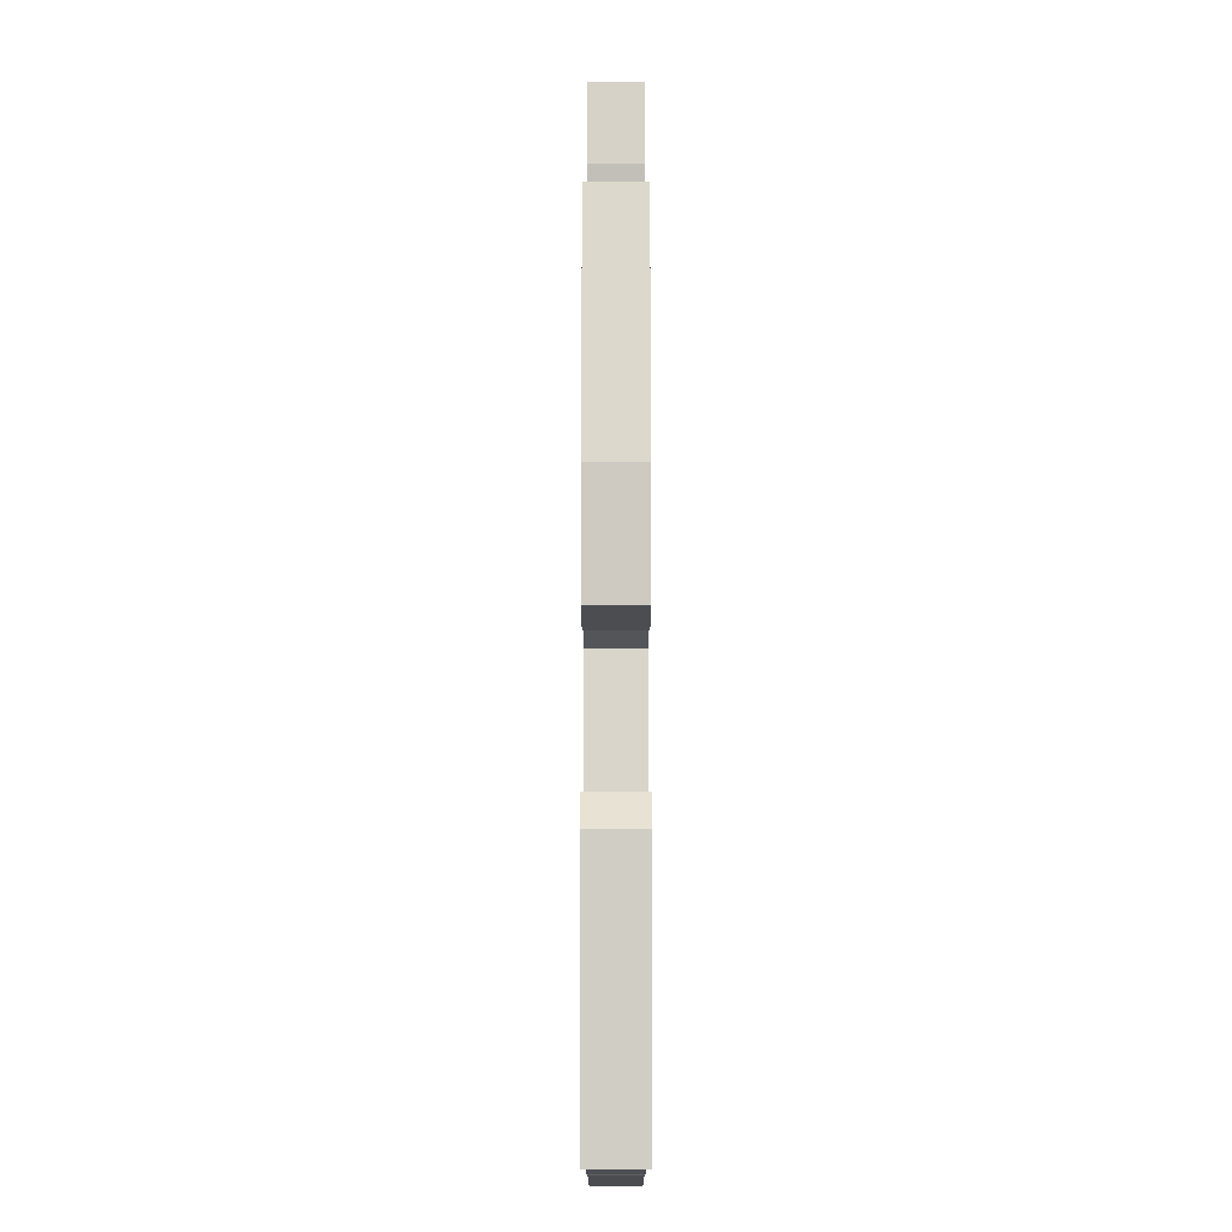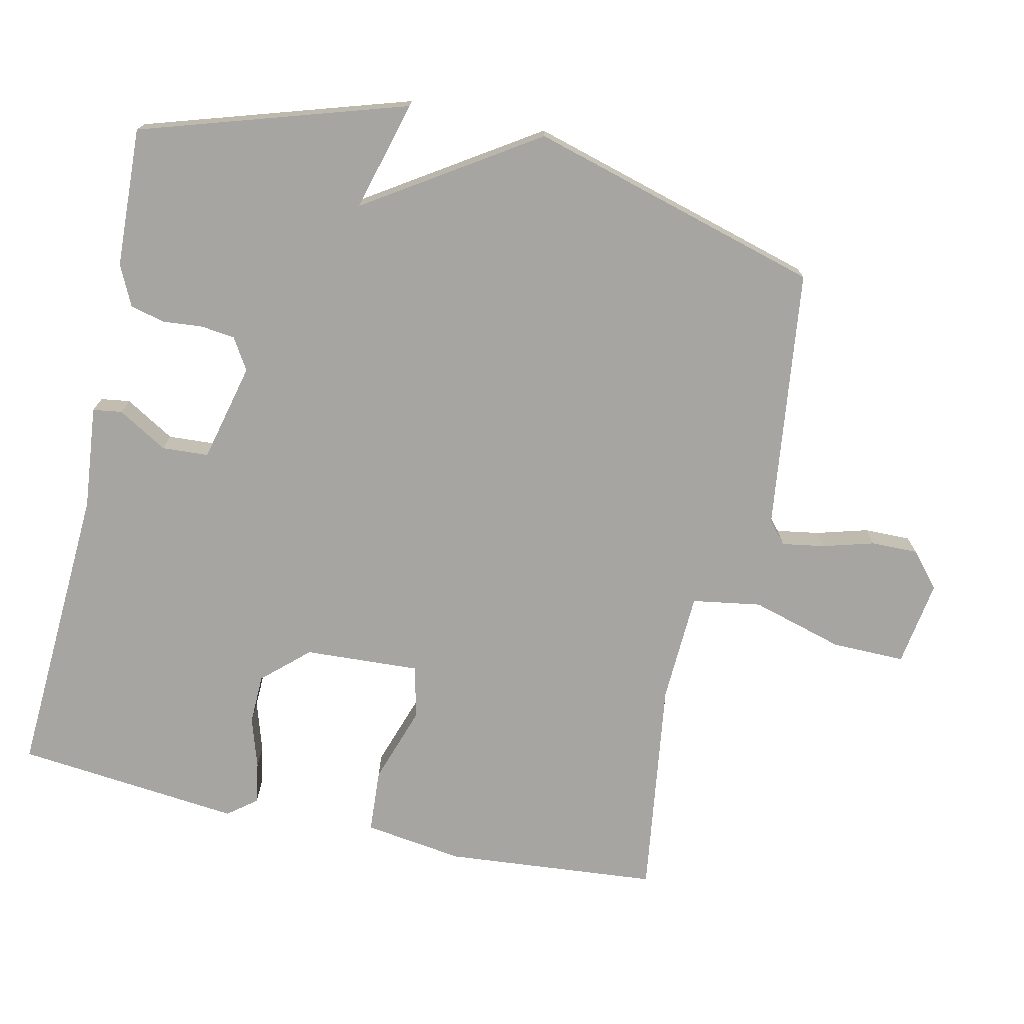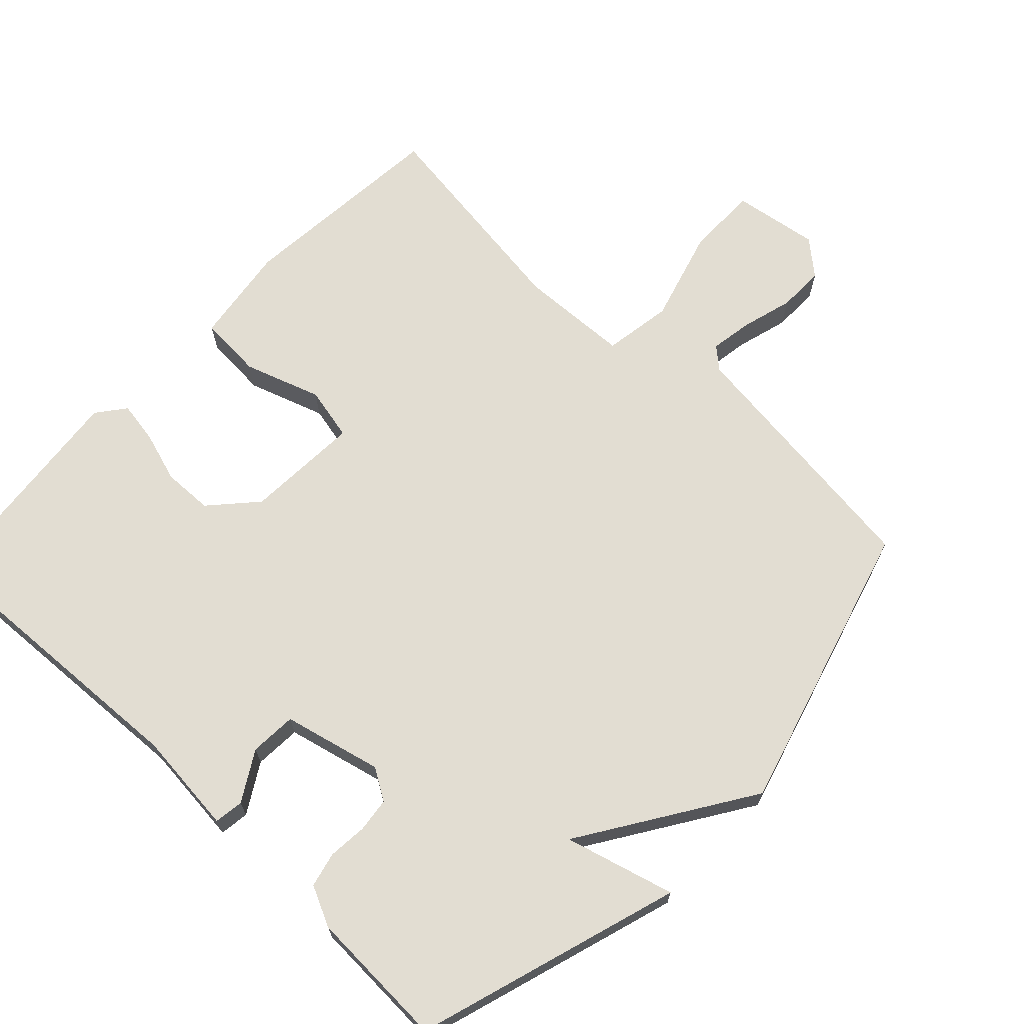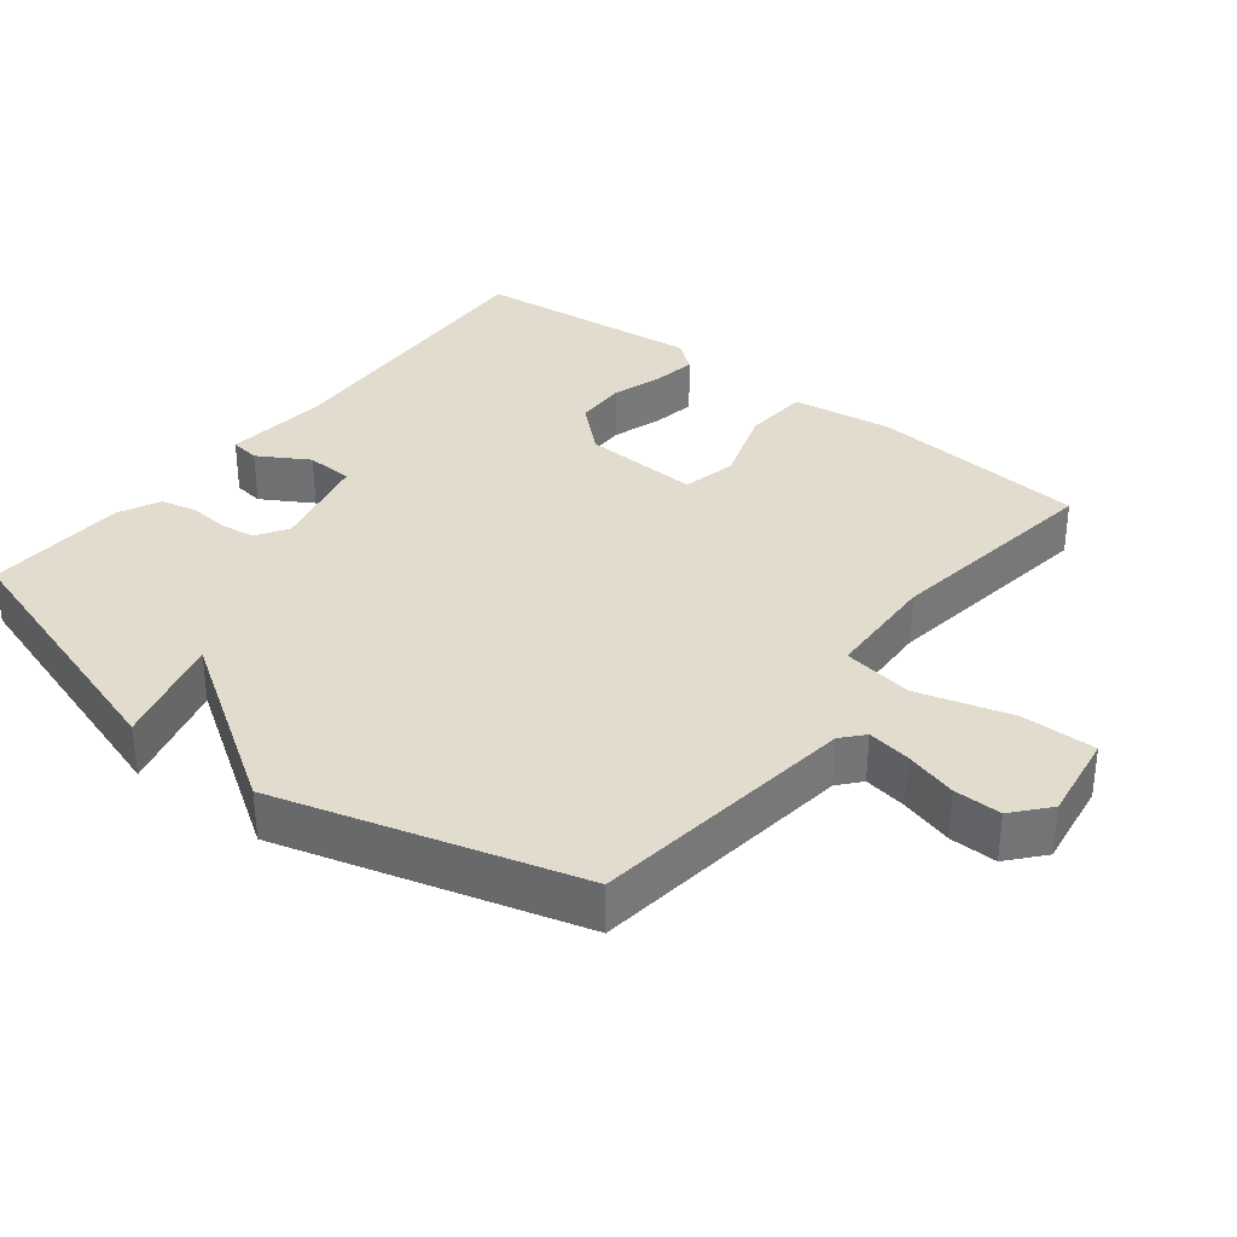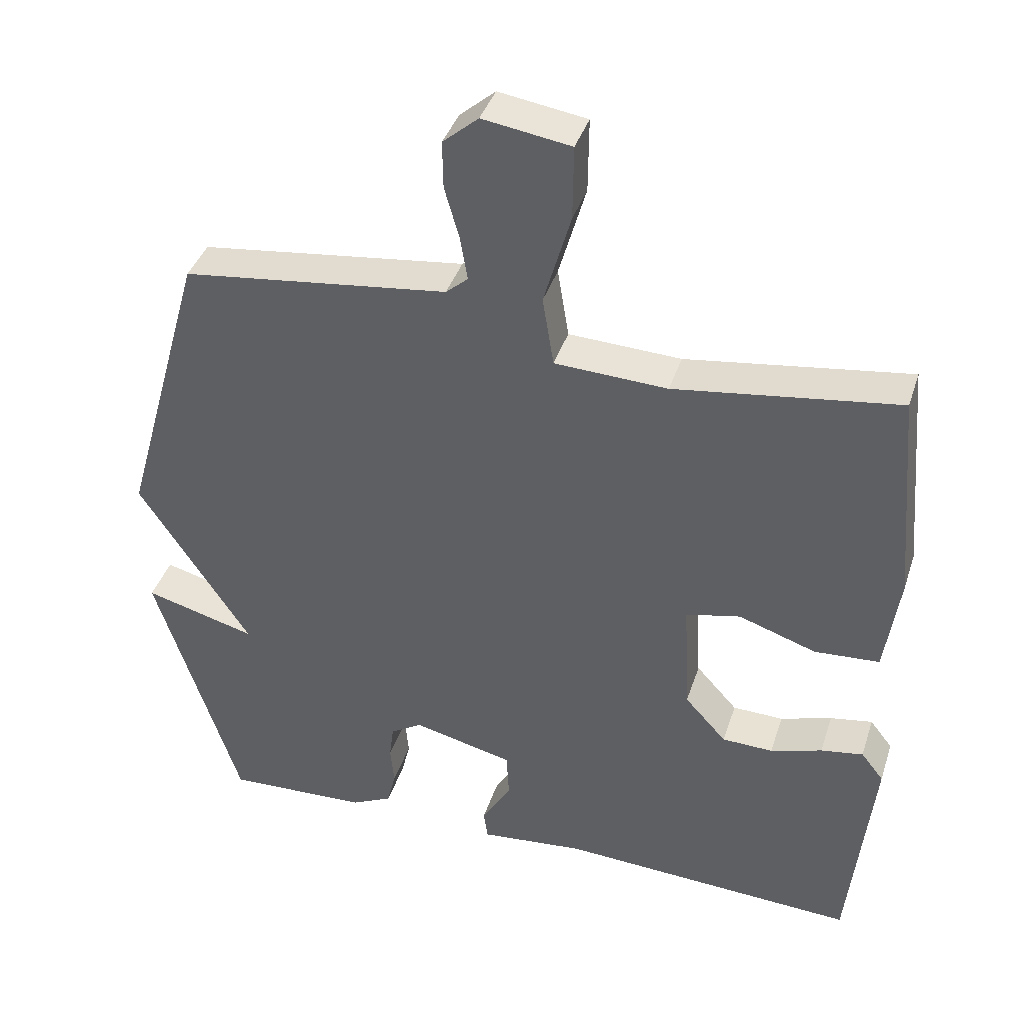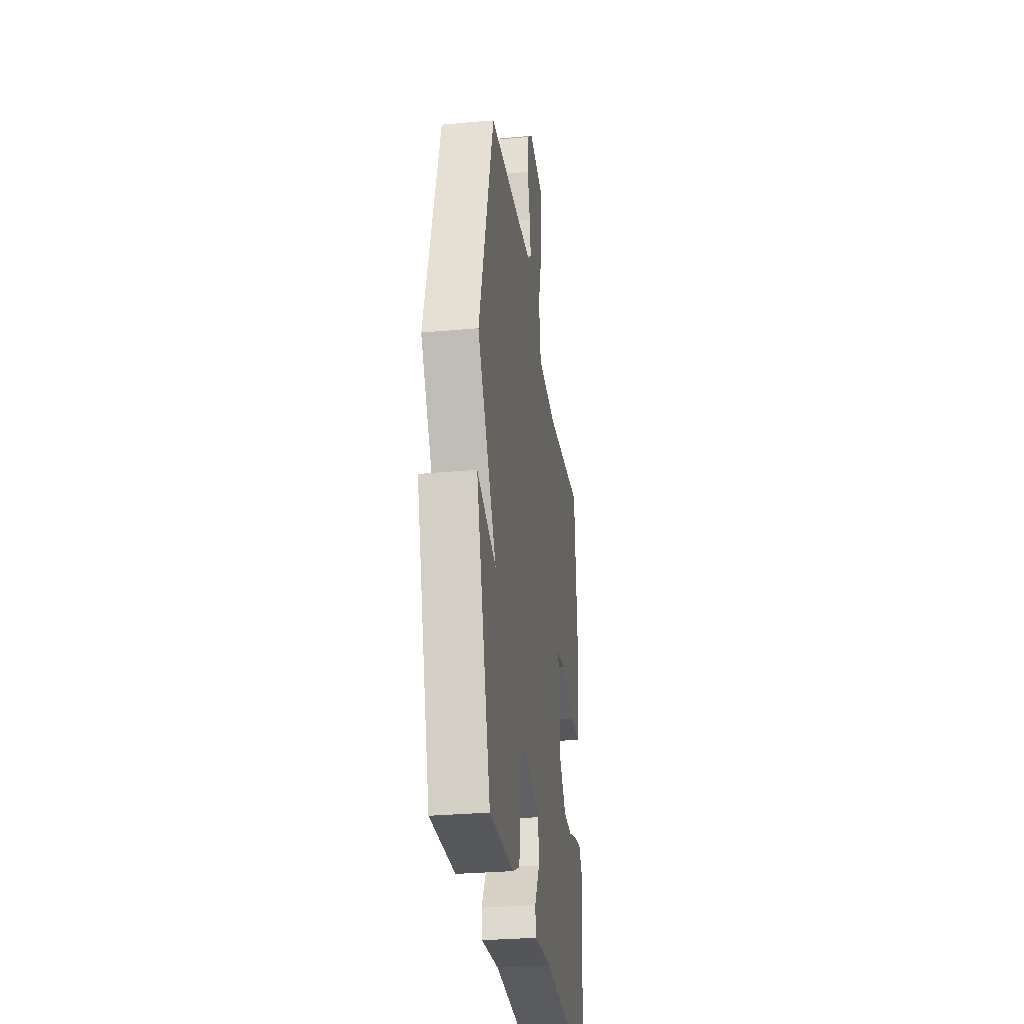
<metadata>
{"format":"obj","ext":"obj","renderer":"f3d","projection":"perspective","resolution":1024,"background":"white","views":[{"elev":-12.2,"azim":90.0,"up":"+Z"},{"elev":-73.7,"azim":-102.5,"up":"+Y"},{"elev":68.2,"azim":-136.6,"up":"+Y"},{"elev":34.1,"azim":-51.9,"up":"+Y"},{"elev":39.8,"azim":17.4,"up":"+Z"},{"elev":-30.3,"azim":-82.5,"up":"+Z"}]}
</metadata>
<code>
v 0.5 0.07 0.5
v 0.527 0.07 0.194
v 0.507 0.07 0.051
v 0.415 0.07 0.045
v 0.305 0.07 0.082
v 0.228 0.07 0.065
v 0.237 0.07 -0.101
v 0.296 0.07 -0.166
v 0.368 0.07 -0.168
v 0.441 0.07 -0.145
v 0.501 0.07 -0.135
v 0.533 0.07 -0.176
v 0.5 0.07 -0.5
v 0.075 0.07 -0.478
v -0.073 0.07 -0.493
v -0.079 0.07 -0.451
v -0.037 0.07 -0.38
v -0.041 0.07 -0.313
v -0.183 0.07 -0.279
v -0.228 0.07 -0.307
v -0.234 0.07 -0.356
v -0.229 0.07 -0.413
v -0.241 0.07 -0.463
v -0.299 0.07 -0.491
v -0.5 0.07 -0.5
v -0.619 0.07 -0.12
v -0.461 0.07 -0.163
v -0.619 0.07 0.08
v -0.5 0.07 0.5
v -0.124 0.07 0.547
v -0.093 0.07 0.574
v -0.103 0.07 0.635
v -0.124 0.07 0.709
v -0.125 0.07 0.776
v -0.075 0.07 0.819
v 0.049 0.07 0.8
v 0.048 0.07 0.695
v 0.01 0.07 0.562
v 0.026 0.07 0.463
v 0.185 0.07 0.456
v 0.5 0 0.5
v 0.527 0 0.194
v 0.507 0 0.051
v 0.415 0 0.045
v 0.305 0 0.082
v 0.228 0 0.065
v 0.237 0 -0.101
v 0.296 0 -0.166
v 0.368 0 -0.168
v 0.441 0 -0.145
v 0.501 0 -0.135
v 0.533 0 -0.176
v 0.5 0 -0.5
v 0.075 0 -0.478
v -0.073 0 -0.493
v -0.079 0 -0.451
v -0.037 0 -0.38
v -0.041 0 -0.313
v -0.183 0 -0.279
v -0.228 0 -0.307
v -0.234 0 -0.356
v -0.229 0 -0.413
v -0.241 0 -0.463
v -0.299 0 -0.491
v -0.5 0 -0.5
v -0.619 0 -0.12
v -0.461 0 -0.163
v -0.619 0 0.08
v -0.5 0 0.5
v -0.124 0 0.547
v -0.093 0 0.574
v -0.103 0 0.635
v -0.124 0 0.709
v -0.125 0 0.776
v -0.075 0 0.819
v 0.049 0 0.8
v 0.048 0 0.695
v 0.01 0 0.562
v 0.026 0 0.463
v 0.185 0 0.456
f 36 37 38
f 35 36 38
f 34 35 38
f 33 34 38
f 32 33 38
f 31 32 38 39
f 30 31 39
f 29 30 39
f 28 29 39
f 27 28 39
f 25 26 27
f 24 25 27
f 23 24 27
f 22 23 27
f 21 22 27
f 20 21 27
f 27 39 40
f 20 27 40
f 19 20 40
f 14 15 16 17
f 14 17 18
f 13 14 18
f 12 13 18
f 11 12 18
f 10 11 18
f 9 10 18
f 8 9 18 19
f 3 4 5
f 2 3 5
f 1 2 5
f 40 1 5
f 40 5 6
f 19 40 6 7
f 7 8 19
f 78 77 76
f 78 76 75
f 78 75 74
f 78 74 73
f 78 73 72
f 79 78 72 71
f 79 71 70
f 79 70 69
f 79 69 68
f 79 68 67
f 67 66 65
f 67 65 64
f 67 64 63
f 67 63 62
f 67 62 61
f 67 61 60
f 80 79 67
f 80 67 60
f 80 60 59
f 57 56 55 54
f 58 57 54
f 58 54 53
f 58 53 52
f 58 52 51
f 58 51 50
f 58 50 49
f 59 58 49 48
f 45 44 43
f 45 43 42
f 45 42 41
f 45 41 80
f 46 45 80
f 47 46 80 59
f 59 48 47
f 1 41 42 2
f 2 42 43 3
f 3 43 44 4
f 4 44 45 5
f 5 45 46 6
f 6 46 47 7
f 7 47 48 8
f 8 48 49 9
f 9 49 50 10
f 10 50 51 11
f 11 51 52 12
f 12 52 53 13
f 13 53 54 14
f 14 54 55 15
f 15 55 56 16
f 16 56 57 17
f 17 57 58 18
f 18 58 59 19
f 19 59 60 20
f 20 60 61 21
f 21 61 62 22
f 22 62 63 23
f 23 63 64 24
f 24 64 65 25
f 25 65 66 26
f 26 66 67 27
f 27 67 68 28
f 28 68 69 29
f 29 69 70 30
f 30 70 71 31
f 31 71 72 32
f 32 72 73 33
f 33 73 74 34
f 34 74 75 35
f 35 75 76 36
f 36 76 77 37
f 37 77 78 38
f 38 78 79 39
f 39 79 80 40
f 40 80 41 1

</code>
